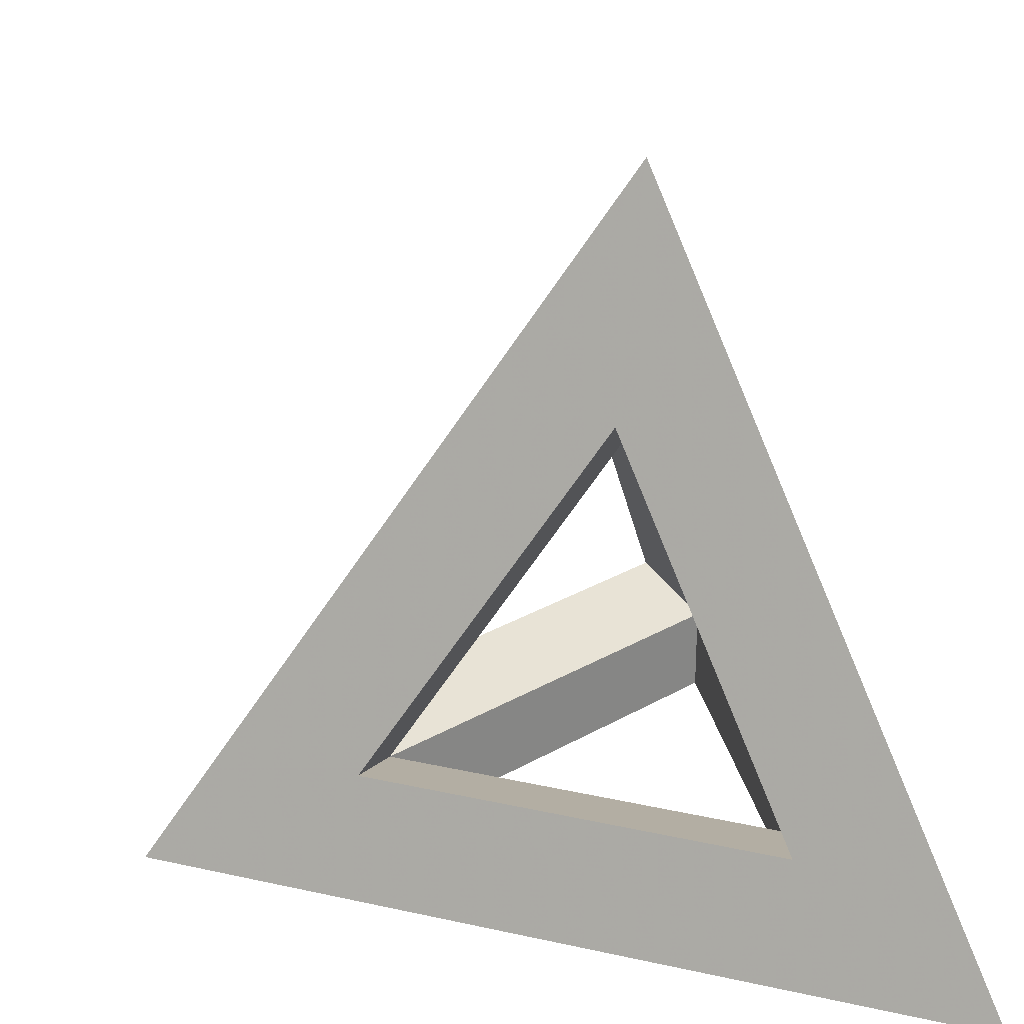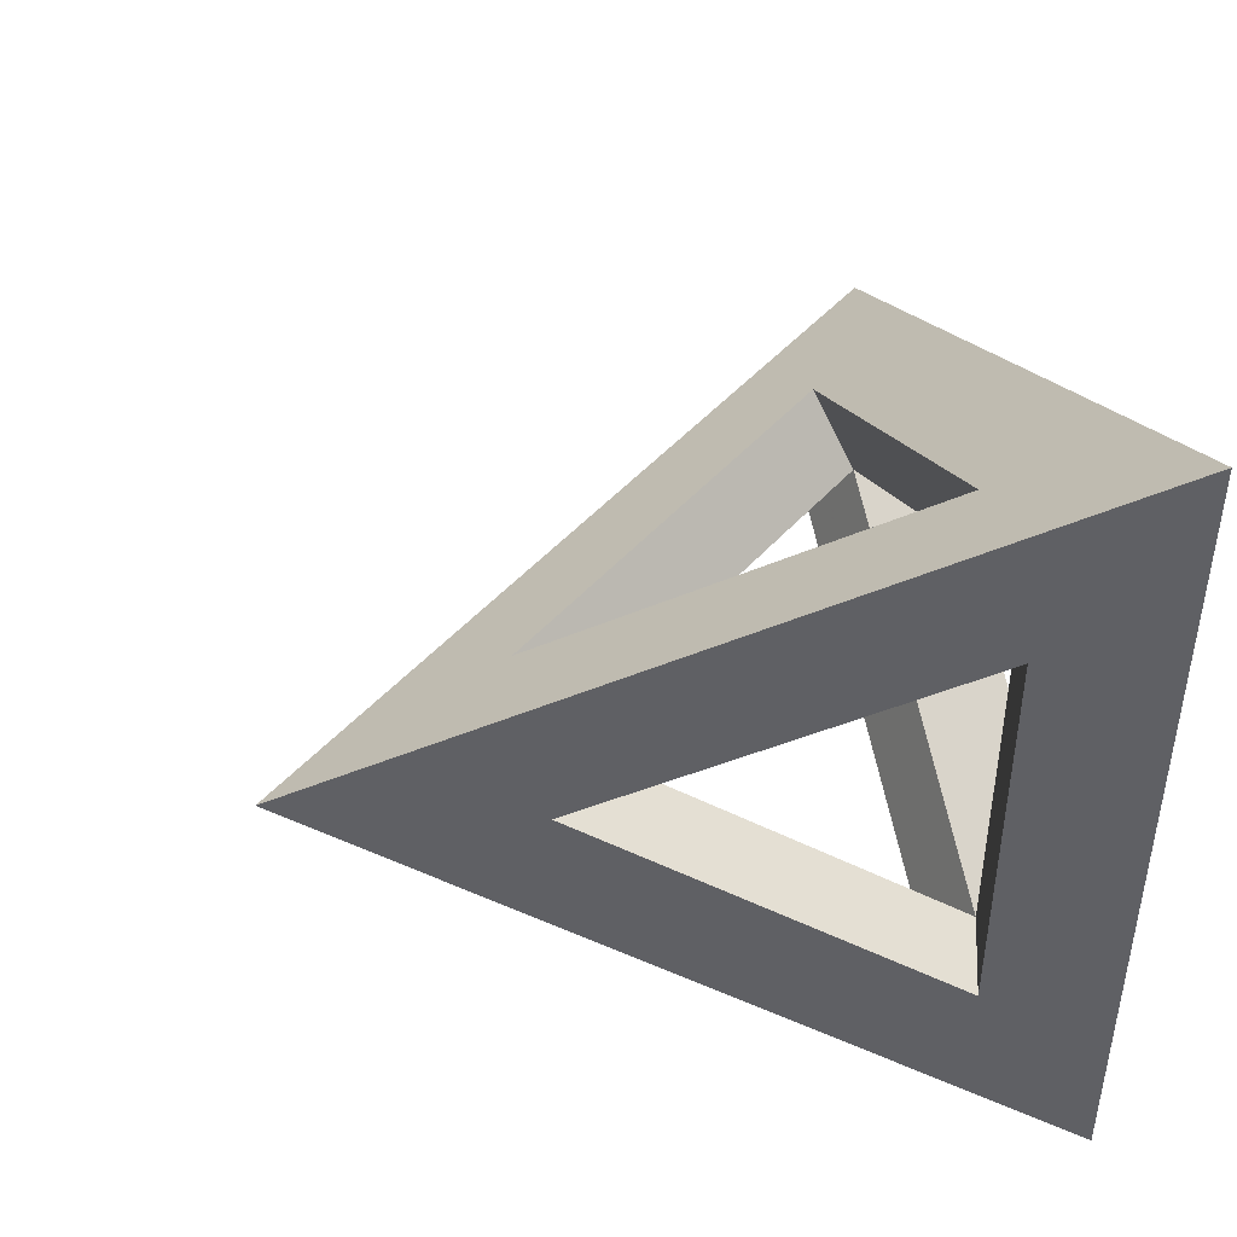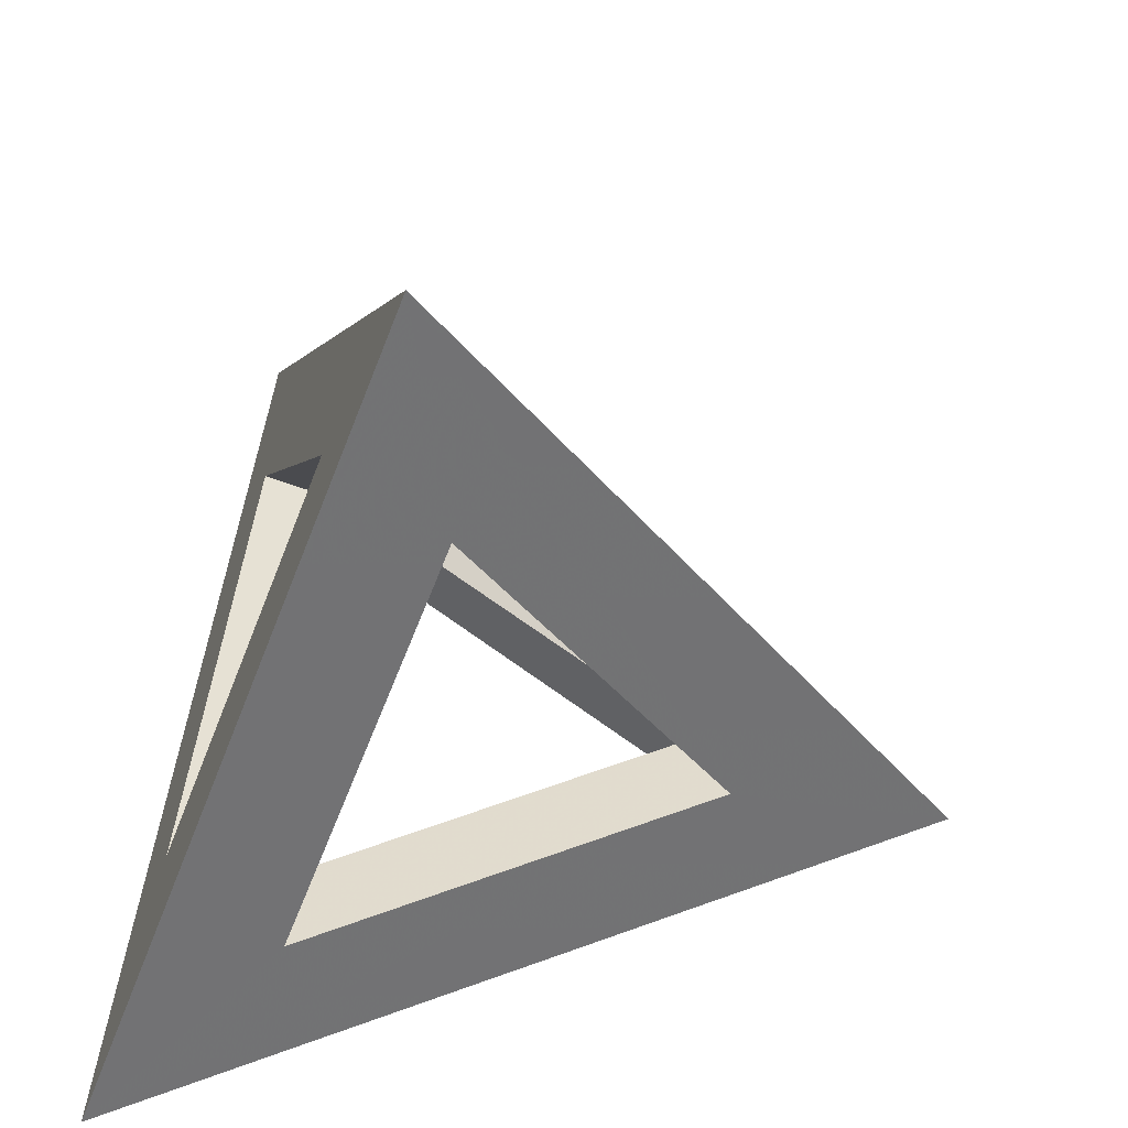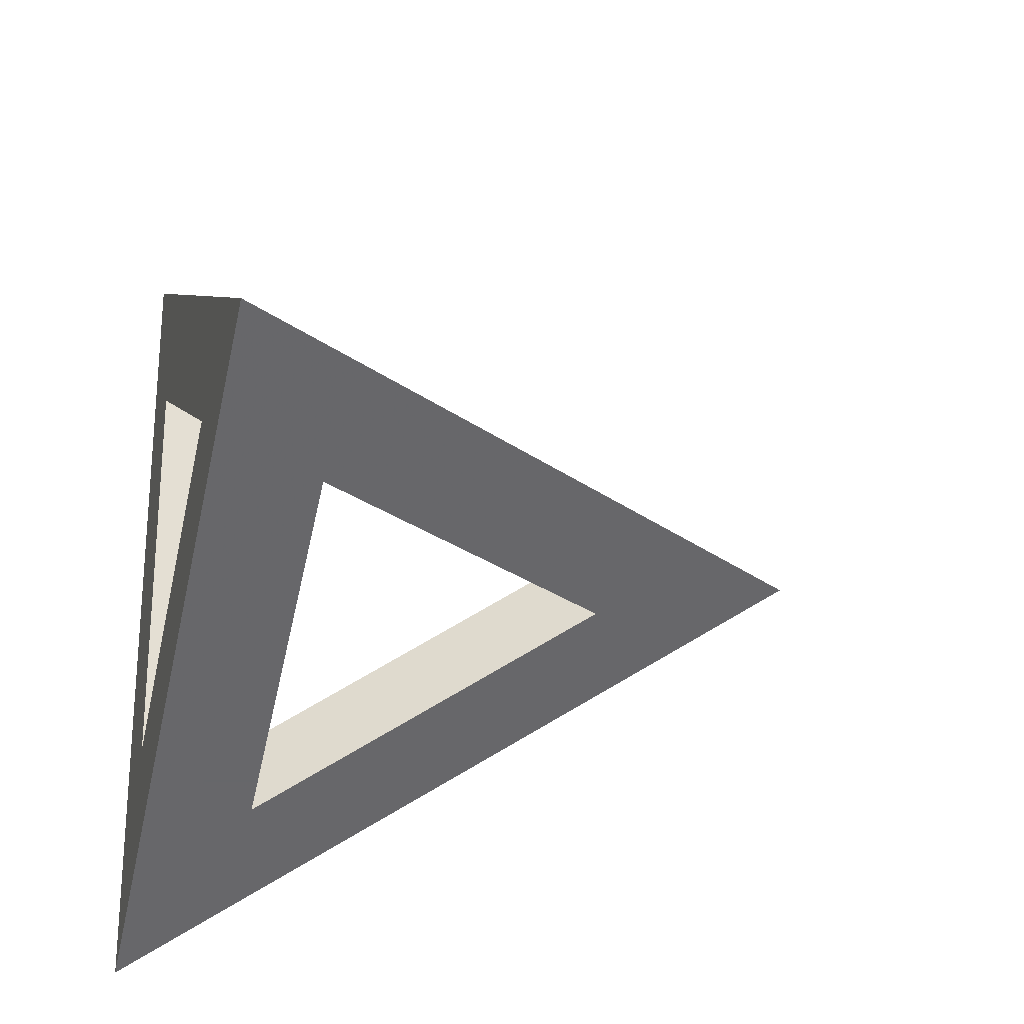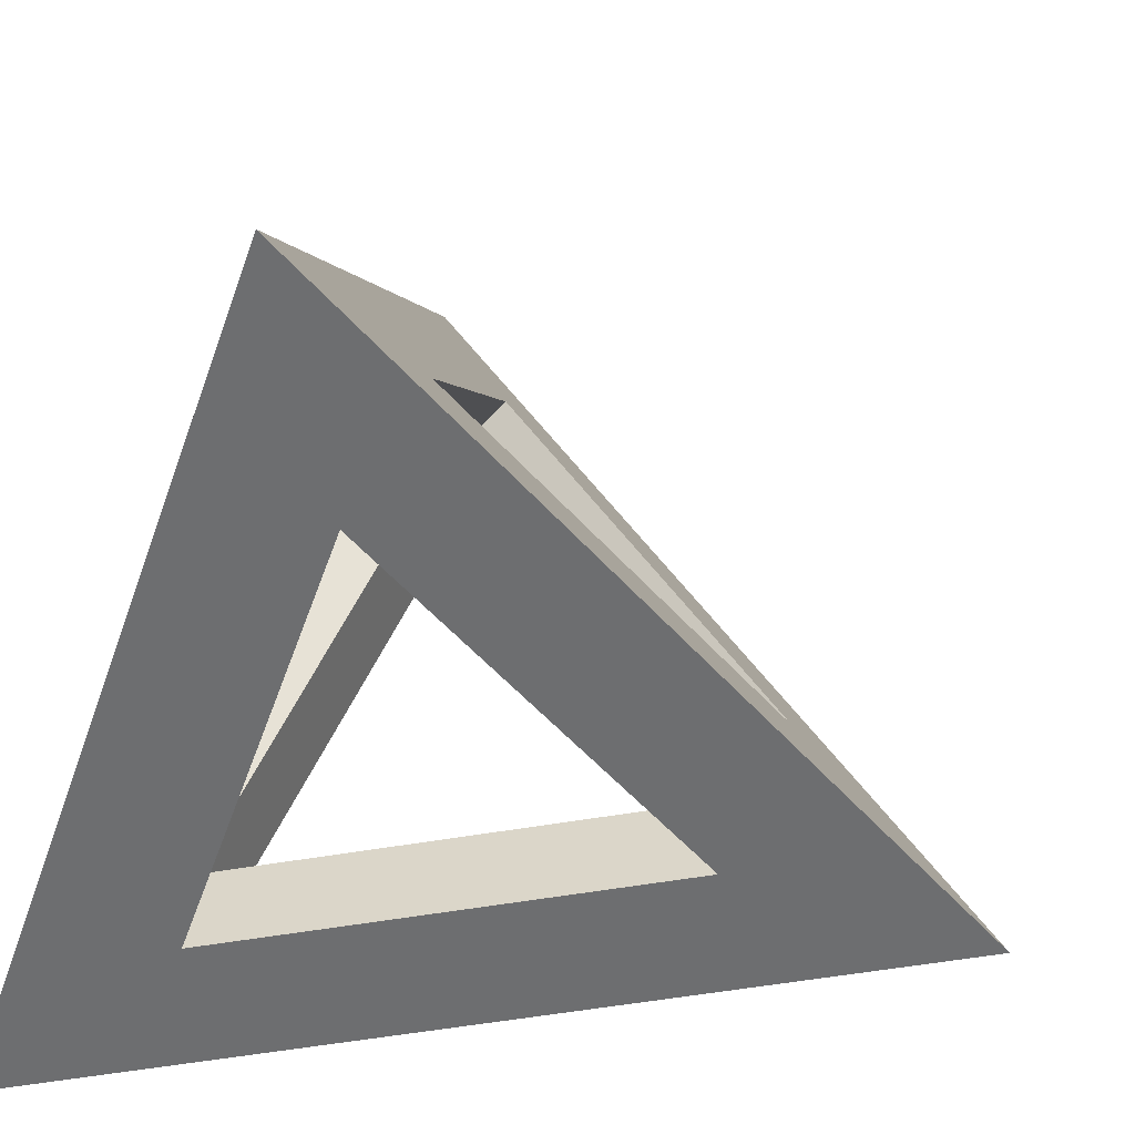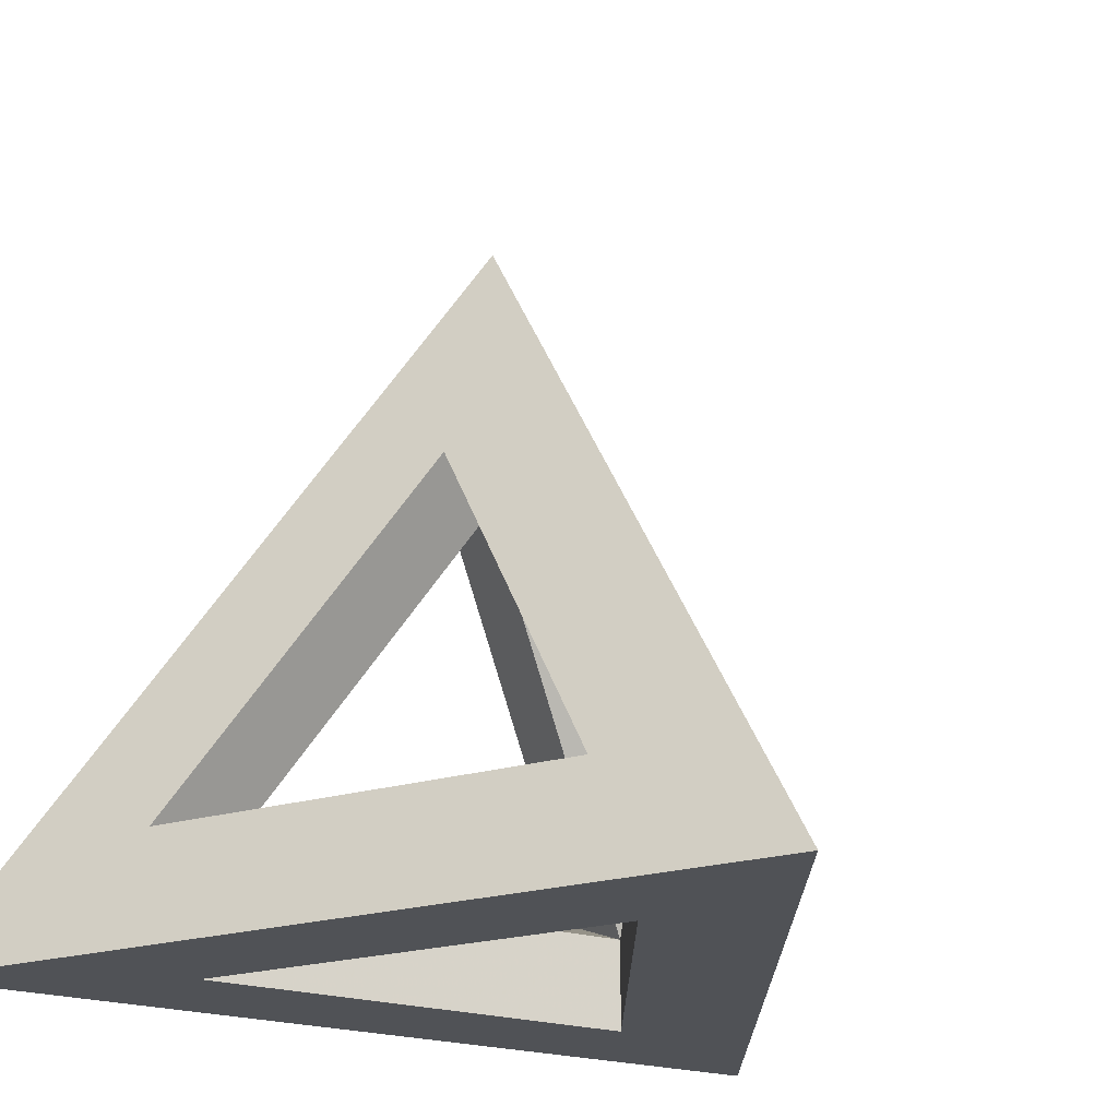
<metadata>
{"format":"obj","ext":"obj","renderer":"f3d","projection":"perspective","resolution":1024,"background":"white","views":[{"elev":28.0,"azim":168.9,"up":"+Y"},{"elev":46.3,"azim":-106.0,"up":"+Z"},{"elev":55.9,"azim":8.8,"up":"+Y"},{"elev":-25.4,"azim":75.2,"up":"+Z"},{"elev":-54.3,"azim":-19.5,"up":"+Y"},{"elev":-20.9,"azim":59.3,"up":"+Y"}]}
</metadata>
<code>
o Mesh.002_Vertex_Object
v -2.357 3.333 -4.082
v -1.179 3.333 -2.041
v -1.179 3.333 2.041
v -2.357 3.333 4.082
v 4.714 3.333 1e-06
v 2.357 3.333 1e-06
v -1.964 4.444 2.041
v -1.964 4.444 -2.041
v -0.7857 7.778 1e-06
v -1e-06 10 2e-06
v -0.7857 4.444 2.722
v 0.3928 7.778 0.6804
v 2.75 4.444 0.6804
v 2.75 4.444 -0.6804
v 0.3928 7.778 -0.6804
v -0.7857 4.444 -2.722
v -1.179 4.167 -2.041
v 2.357 4.167 1e-06
v -1e-06 7.5 1e-06
v -1.179 4.167 2.041
f 1 2 3 4
f 5 4 3 6
f 2 1 5 6
f 8 1 4 7
f 10 1 8 9
f 9 7 4 10
f 4 11 12 10
f 10 12 13 5
f 13 11 4 5
f 10 5 14 15
f 1 16 14 5
f 1 10 15 16
f 16 17 18 14
f 15 19 17 16
f 14 18 19 15
f 7 20 17 8
f 9 19 20 7
f 8 17 19 9
f 11 20 19 12
f 12 19 18 13
f 13 18 20 11
f 6 18 17 2
f 2 17 20 3
f 3 20 18 6

</code>
